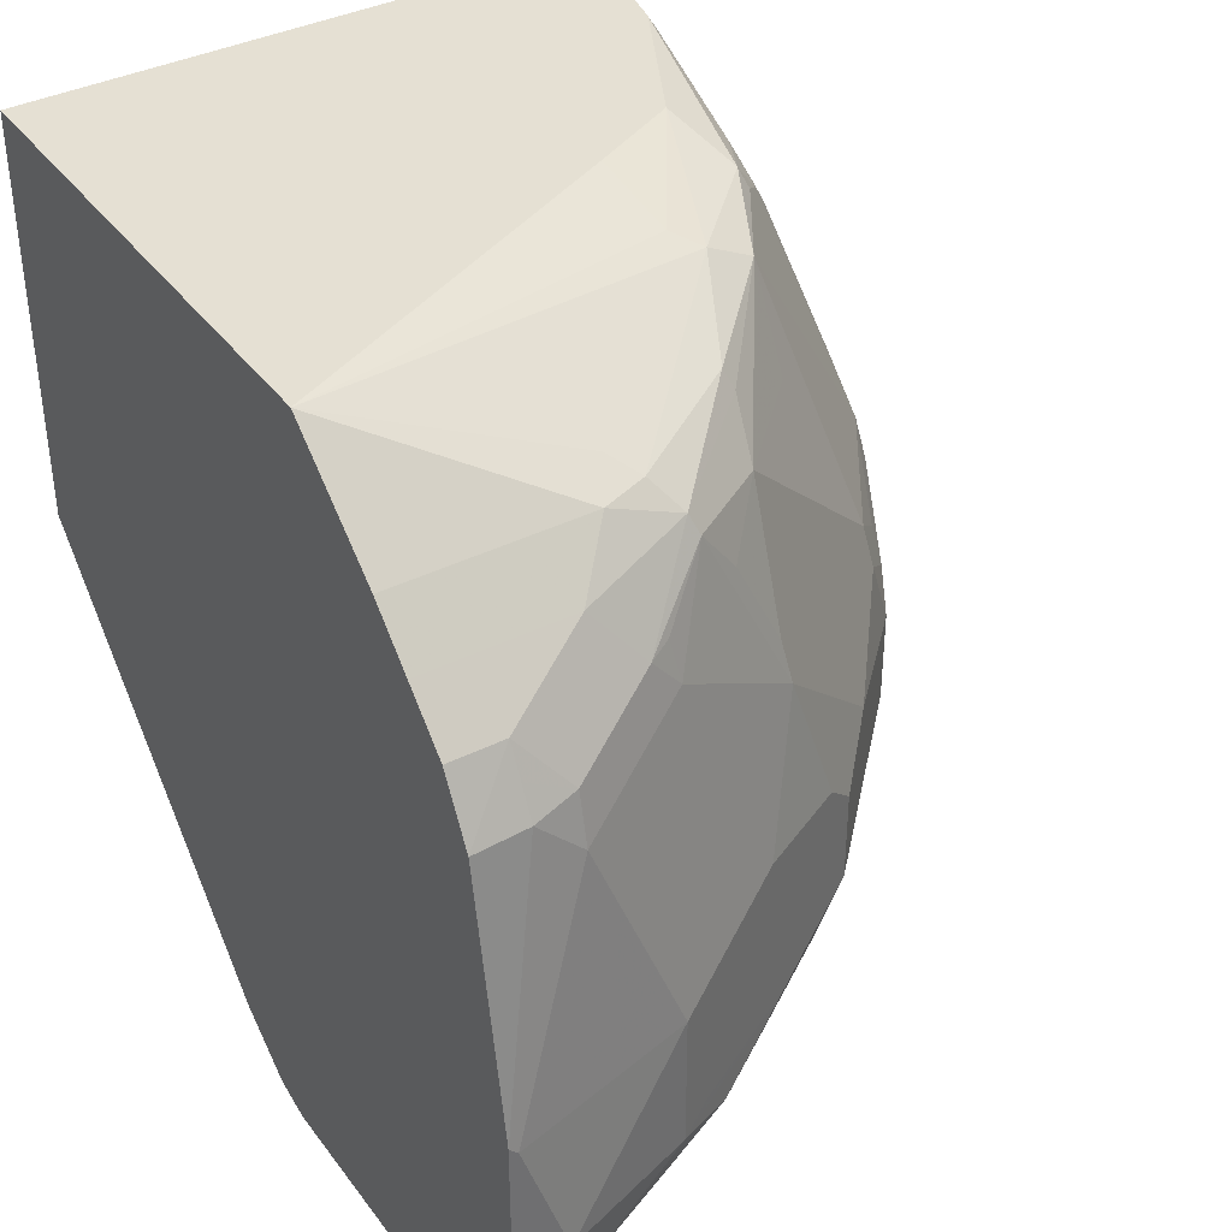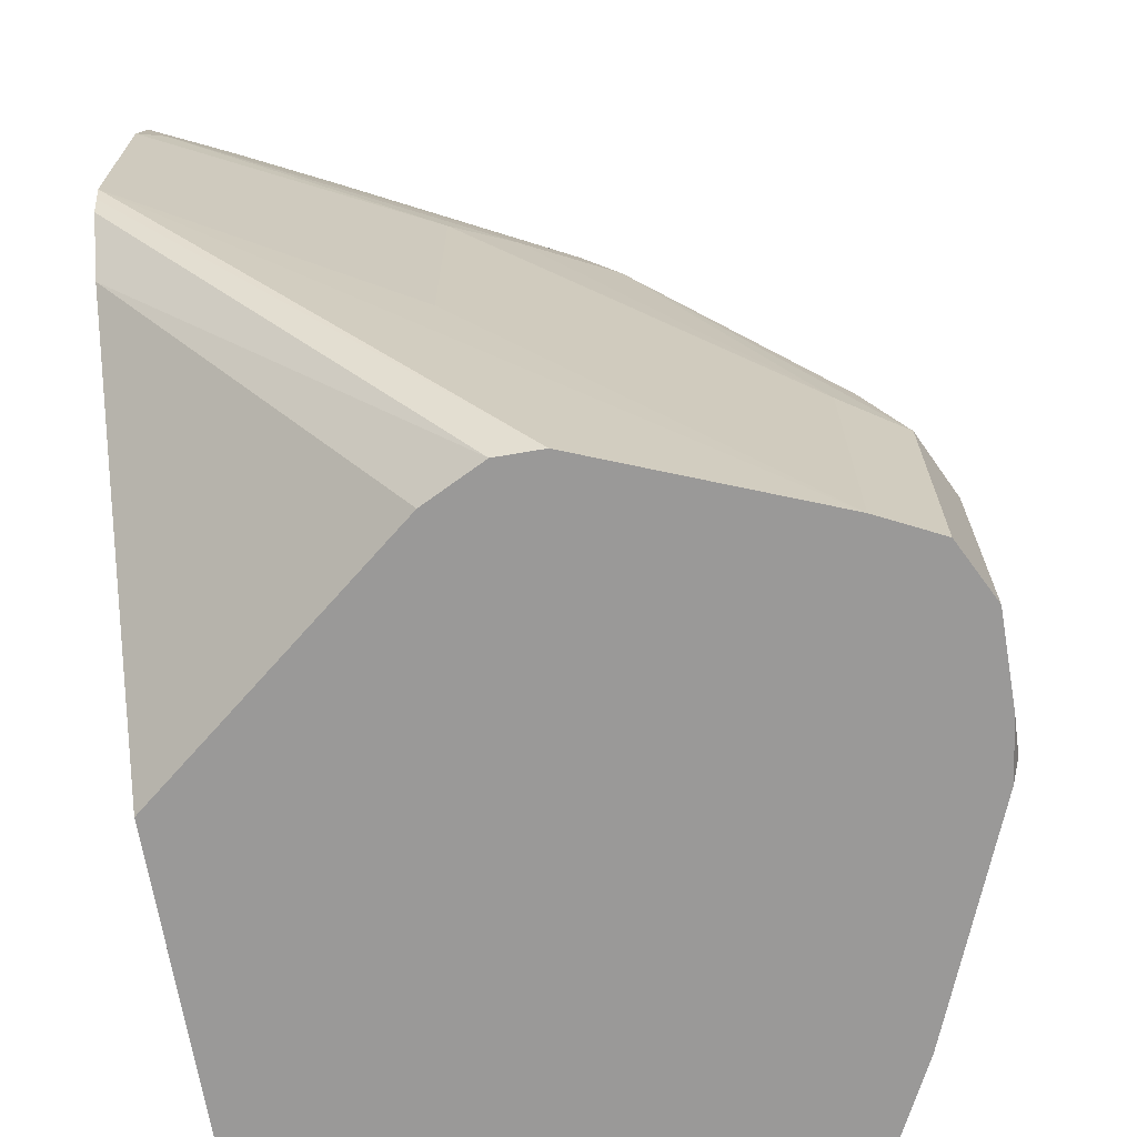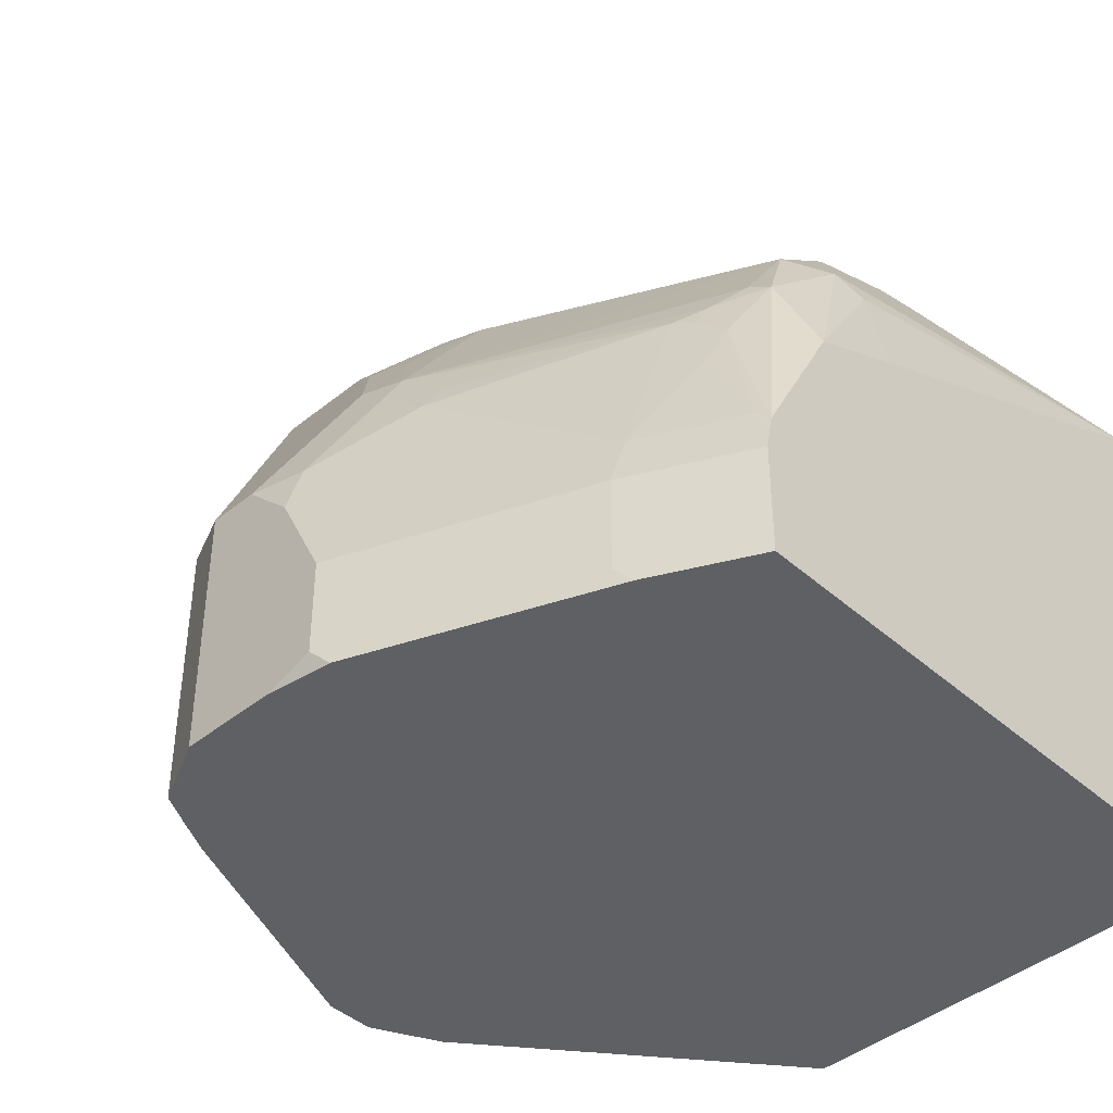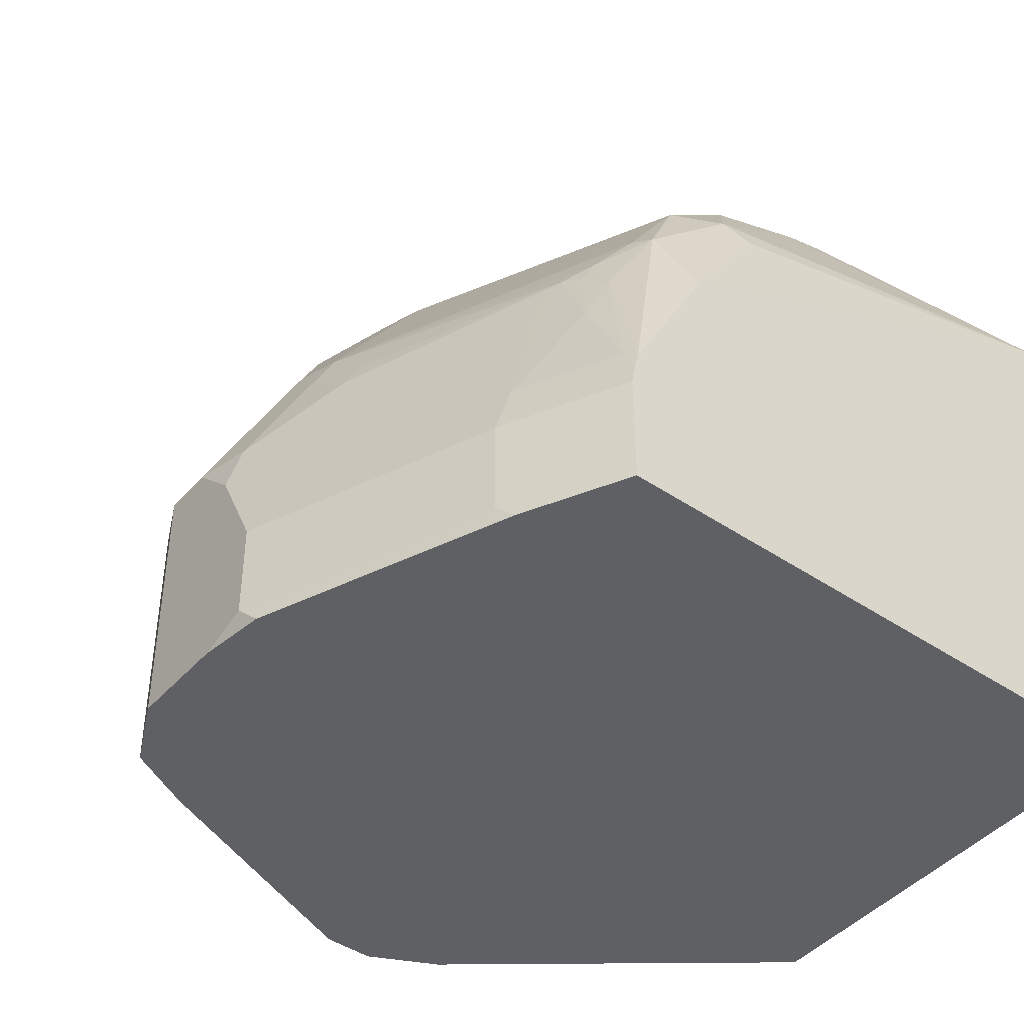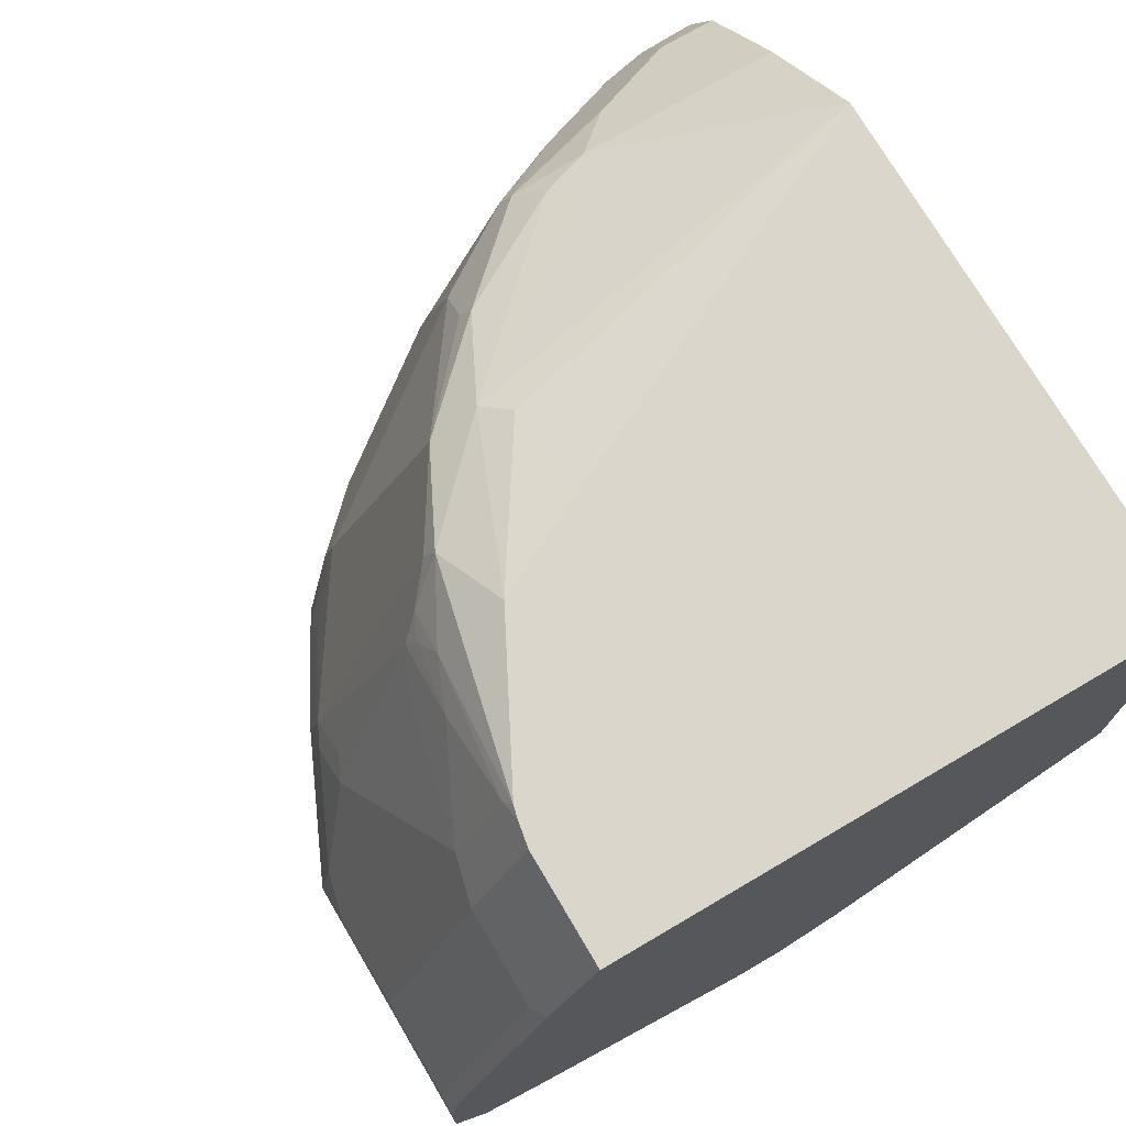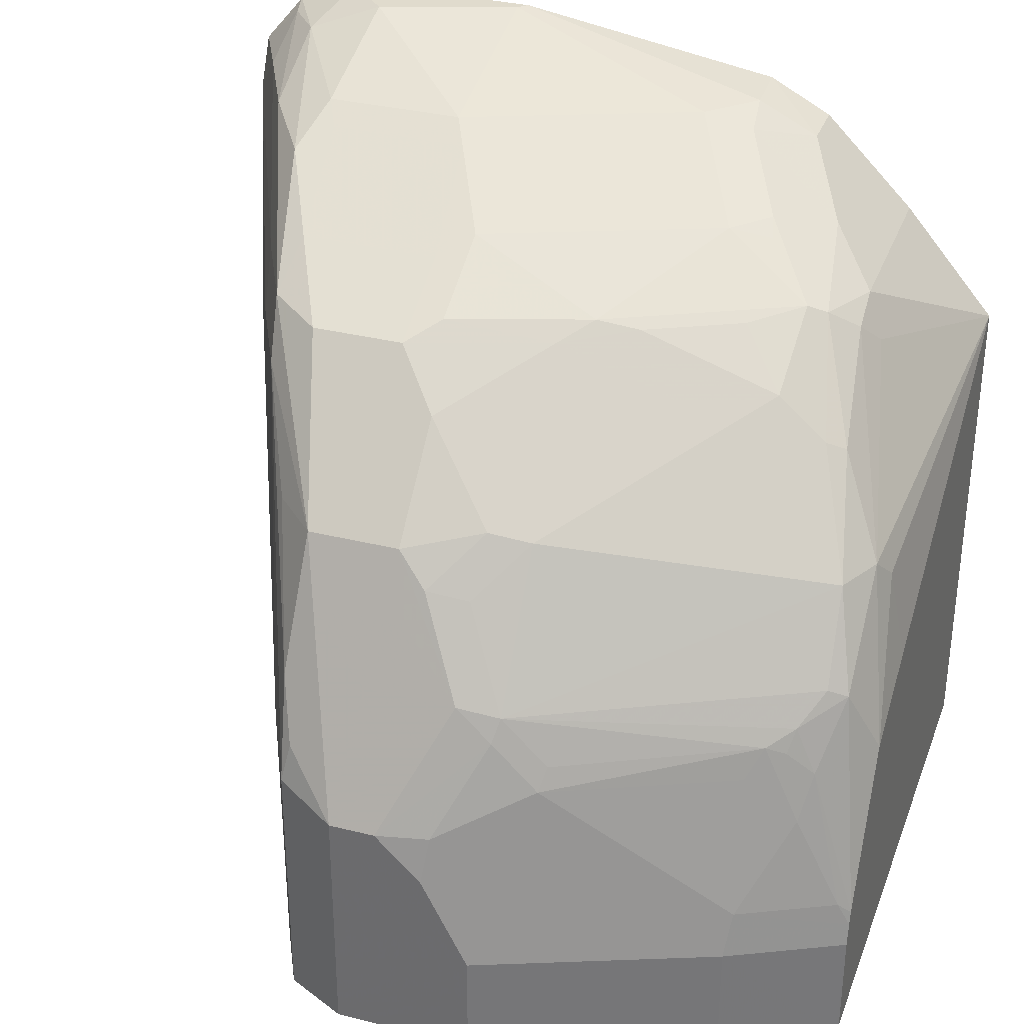
<metadata>
{"format":"obj","ext":"obj","renderer":"f3d","projection":"perspective","resolution":1024,"background":"white","views":[{"elev":38.1,"azim":147.6,"up":"+Z"},{"elev":-69.1,"azim":-170.3,"up":"+Y"},{"elev":-43.1,"azim":-46.2,"up":"+Y"},{"elev":-44.3,"azim":-38.3,"up":"+Y"},{"elev":73.5,"azim":-30.5,"up":"+Z"},{"elev":33.3,"azim":-71.1,"up":"+Y"}]}
</metadata>
<code>
v 0.3037 0.03094 0.664
v 0.3037 0.2421 0.664
v 0.07879 0.03094 0.664
v 0.3037 0.03094 0.4953
v 0.1507 0.1682 0.664
v 0.3037 0.2876 0.6252
v 0.2251 0.2876 0.6252
v 0.2157 0.272 0.633
v 0.1407 0.2157 0.6518
v 0.1501 0.2063 0.6565
v 0.07879 0.07503 0.664
v 0.07834 0.03094 0.6631
v 0.1938 0.03094 0.4064
v 0.3037 0.1626 0.3501
v 0.1132 0.1495 0.664
v 0.3037 0.3064 0.6065
v 0.2438 0.3064 0.6065
v 0.197 0.2907 0.6143
v 0.2063 0.2814 0.626
v 0.1595 0.2532 0.633
v 0.1219 0.2157 0.6424
v 0.1032 0.1782 0.6518
v 0.08052 0.08434 0.664
v 0.05628 0.07503 0.619
v 0.05628 0.03753 0.619
v 0.0596 0.03094 0.6256
v 0.1813 0.03094 0.4002
v 0.1688 0.03094 0.3939
v 0.3037 0.1872 0.3311
v 0.1126 0.1501 0.6635
v 0.0818 0.08969 0.664
v 0.3037 0.3251 0.5877
v 0.2814 0.3251 0.5877
v 0.2626 0.3329 0.565
v 0.2251 0.3142 0.5838
v 0.1938 0.2939 0.6065
v 0.1595 0.272 0.6049
v 0.1563 0.2564 0.6252
v 0.1 0.1814 0.644
v 0.1219 0.2345 0.6049
v 0.1032 0.2345 0.5674
v 0.08442 0.2345 0.5299
v 0.0469 0.1782 0.5299
v 0.08911 0.1688 0.6354
v 0.08755 0.1501 0.644
v 0.07974 0.0938 0.6588
v 0.06096 0.0938 0.6213
v 0.01876 0.07503 0.5252
v 0.01876 0.03753 0.5252
v 0.02208 0.03094 0.5318
v 0.1501 0.03094 0.3939
v 0.3037 0.1958 0.3284
v 0.3037 0.3385 0.5623
v 0.2814 0.3314 0.5752
v 0.2814 0.3376 0.5627
v 0.2626 0.3376 0.544
v 0.2501 0.3314 0.5502
v 0.2126 0.3126 0.569
v 0.2157 0.3095 0.5862
v 0.1751 0.2939 0.569
v 0.1782 0.2907 0.5862
v 0.1595 0.2907 0.5487
v 0.1438 0.2688 0.5752
v 0.1438 0.2876 0.5189
v 0.0813 0.2376 0.5127
v 0.06255 0.2188 0.494
v 0.06568 0.2157 0.5111
v 0.04378 0.1814 0.5127
v 0.04222 0.1688 0.5275
v 0.0469 0.1595 0.5487
v 0.0813 0.1626 0.6252
v 0.08442 0.1595 0.633
v 0.07974 0.1313 0.6401
v 0.07505 0.1501 0.619
v 0.04222 0.1501 0.5463
v 0.01876 0.1126 0.5064
v 0.01876 0.03094 0.5064
v 0.3037 0.2027 0.3265
v 0.05628 0.03094 0.4315
v 0.3037 0.3564 0.4538
v 0.3001 0.3564 0.4502
v 0.2251 0.3376 0.4502
v 0.2126 0.3314 0.4565
v 0.1563 0.2939 0.5314
v 0.1751 0.3126 0.4752
v 0.1376 0.2939 0.4752
v 0.1251 0.2876 0.4627
v 0.1063 0.2688 0.4814
v 0.0688 0.2313 0.4814
v 0.05628 0.2063 0.4877
v 0.04378 0.1814 0.4752
v 0.01876 0.1313 0.4877
v 0.02347 0.1313 0.5088
v 0.01876 0.03094 0.469
v 0.3037 0.2965 0.3265
v 0.1876 0.1501 0.3752
v 0.04414 0.03094 0.4375
v 0.05628 0.1501 0.4315
v 0.3037 0.3564 0.3752
v 0.2814 0.3564 0.3939
v 0.2251 0.3376 0.3939
v 0.2126 0.3314 0.4002
v 0.1626 0.3064 0.4627
v 0.1251 0.2876 0.4252
v 0.0688 0.2313 0.4439
v 0.05628 0.2063 0.4502
v 0.01876 0.1313 0.469
v 0.02484 0.03094 0.4568
v 0.2939 0.3064 0.3314
v 0.3037 0.3254 0.3311
v 0.1876 0.2626 0.3752
v 0.03128 0.03094 0.4439
v 0.03128 0.1376 0.4439
v 0.1251 0.2688 0.4064
v 0.1626 0.2688 0.3877
v 0.3037 0.3458 0.3482
v 0.3001 0.3564 0.3752
v 0.272 0.347 0.3658
v 0.2001 0.3251 0.3877
v 0.1626 0.3064 0.4064
v 0.1407 0.2907 0.4033
v 0.08755 0.2313 0.4252
v 0.0469 0.1782 0.4408
v 0.03441 0.1532 0.4471
v 0.02537 0.03094 0.4557
v 0.272 0.3282 0.347
v 0.1782 0.2907 0.3845
v 0.2939 0.3439 0.3501
v 0.2344 0.3282 0.3658
f 68 92 69
f 68 107 92
f 68 91 107
f 68 106 91
f 68 90 106
f 64 87 88
f 66 68 67
f 66 89 68
f 65 89 66
f 65 88 89
f 64 88 65
f 68 89 90
f 69 92 93
f 78 79 96
f 69 75 70
f 70 75 71
f 71 73 72
f 71 75 74
f 75 93 76
f 76 93 92
f 78 96 111
f 78 111 95
f 79 97 98
f 79 98 111
f 79 111 96
f 80 99 117
f 64 86 87
f 80 117 100
f 69 93 75
f 64 84 86
f 48 77 49
f 60 62 61
f 80 100 81
f 45 72 73
f 45 73 46
f 46 73 47
f 47 73 71
f 47 71 74
f 47 74 75
f 47 75 76
f 47 76 48
f 48 76 92
f 48 92 107
f 48 107 94
f 48 94 77
f 62 84 64
f 49 77 50
f 51 79 78
f 53 55 54
f 53 80 55
f 55 80 56
f 56 80 81
f 56 81 82
f 56 82 83
f 56 83 57
f 57 83 58
f 58 84 60
f 58 83 85
f 58 85 84
f 60 84 62
f 51 78 52
f 81 100 82
f 107 124 113
f 82 101 102
f 105 121 114
f 105 114 122
f 106 123 107
f 107 123 124
f 107 113 108
f 108 113 125
f 109 126 110
f 109 111 115
f 109 115 127
f 109 127 126
f 110 126 128
f 110 128 116
f 112 125 113
f 105 123 106
f 113 124 123
f 114 121 127
f 126 127 129
f 114 127 115
f 114 123 122
f 116 128 118
f 116 118 117
f 118 128 129
f 118 129 119
f 119 121 120
f 119 129 121
f 121 129 127
f 126 129 128
f 44 71 72
f 113 123 114
f 105 122 123
f 104 121 105
f 104 120 121
f 82 102 83
f 83 102 120
f 83 120 103
f 83 103 85
f 84 85 86
f 85 103 87
f 85 87 86
f 87 103 120
f 87 120 104
f 87 104 105
f 87 105 89
f 87 89 88
f 89 105 106
f 89 106 90
f 91 106 107
f 94 107 108
f 95 109 110
f 95 111 109
f 97 112 113
f 97 113 98
f 98 113 114
f 98 114 115
f 98 115 111
f 99 116 117
f 100 117 118
f 100 118 101
f 101 118 119
f 101 119 120
f 101 120 102
f 82 100 101
f 44 72 45
f 1 77 94
f 43 70 71
f 1 16 6
f 1 6 2
f 2 6 7
f 2 7 8
f 2 8 9
f 2 9 10
f 2 10 5
f 3 11 12
f 4 13 14
f 5 10 15
f 6 16 17
f 6 17 7
f 7 17 18
f 1 32 16
f 7 18 19
f 8 19 9
f 9 19 20
f 9 20 21
f 9 21 22
f 9 22 15
f 9 15 10
f 11 23 24
f 11 24 12
f 12 24 25
f 12 25 26
f 13 27 14
f 14 27 28
f 14 28 29
f 7 19 8
f 15 30 31
f 1 80 53
f 1 116 99
f 43 71 44
f 1 2 5
f 1 5 15
f 1 15 31
f 1 31 23
f 1 23 11
f 1 11 3
f 1 3 12
f 1 12 26
f 1 26 50
f 1 50 77
f 1 94 108
f 1 108 125
f 1 99 80
f 1 125 112
f 1 97 79
f 1 79 51
f 1 51 28
f 1 28 27
f 1 27 13
f 1 13 4
f 1 4 14
f 1 14 29
f 1 29 52
f 1 52 78
f 1 78 95
f 1 95 110
f 1 110 116
f 1 112 97
f 15 22 30
f 1 53 32
f 16 33 17
f 33 53 54
f 33 54 34
f 34 54 55
f 34 55 56
f 34 56 57
f 34 57 58
f 34 58 35
f 35 58 59
f 35 59 36
f 36 59 58
f 36 58 60
f 36 61 37
f 37 61 62
f 32 53 33
f 37 62 64
f 37 63 42
f 37 42 41
f 37 41 40
f 39 43 44
f 42 63 64
f 42 64 65
f 42 65 66
f 42 66 67
f 42 67 43
f 43 67 68
f 43 68 69
f 16 32 33
f 43 69 70
f 37 64 63
f 31 45 46
f 36 60 61
f 21 39 22
f 17 34 35
f 29 51 52
f 17 35 18
f 18 35 36
f 18 36 37
f 18 37 38
f 18 38 20
f 18 20 19
f 20 38 21
f 21 38 37
f 21 37 40
f 21 40 41
f 21 41 42
f 21 42 43
f 17 33 34
f 22 39 44
f 28 51 29
f 21 43 39
f 25 49 50
f 24 49 25
f 24 48 49
f 24 47 48
f 23 47 24
f 25 50 26
f 23 31 46
f 22 31 30
f 22 45 31
f 22 44 45
f 23 46 47

</code>
